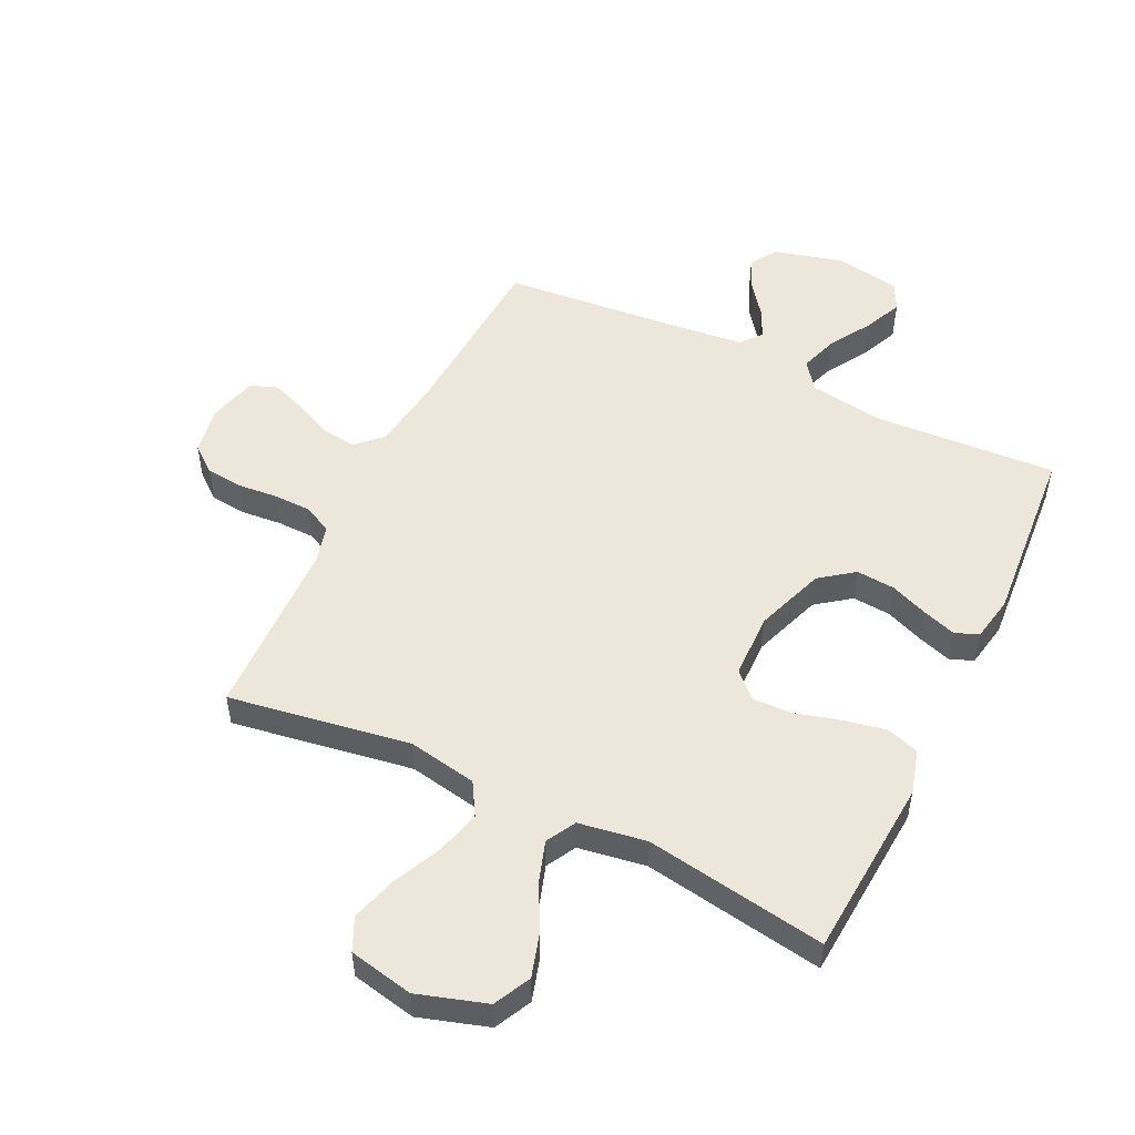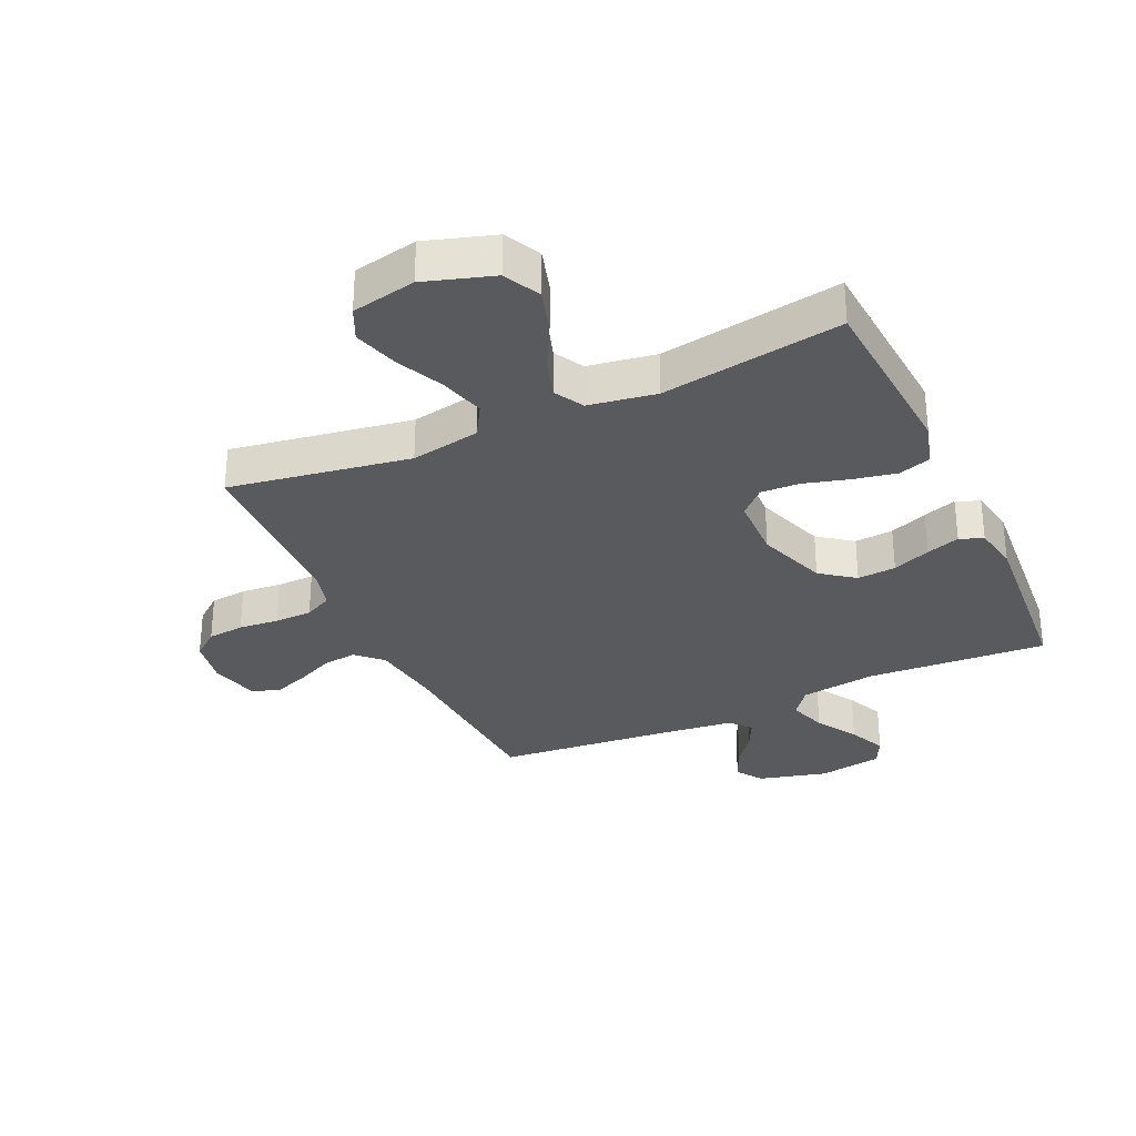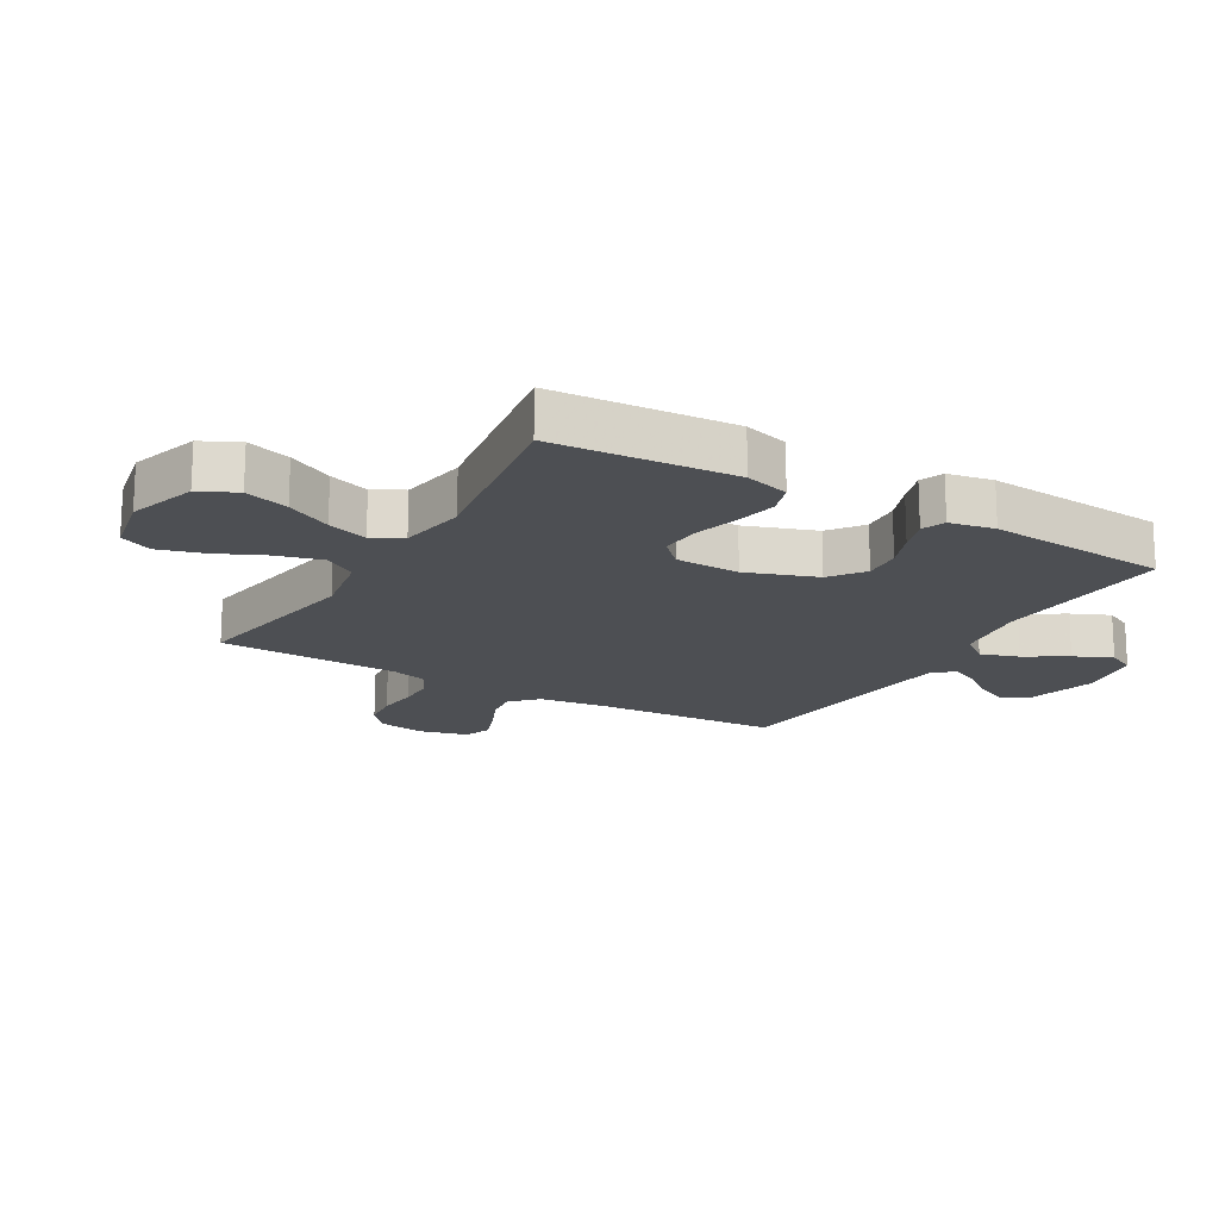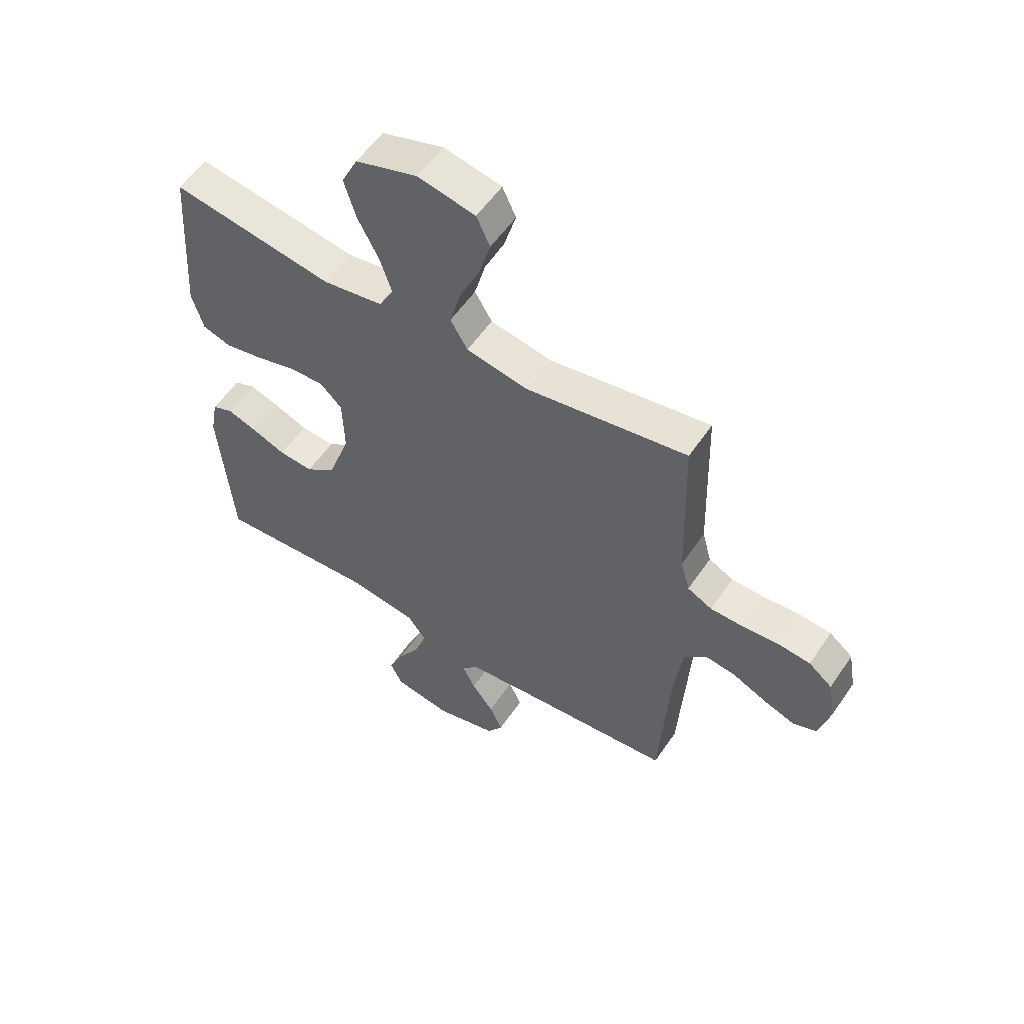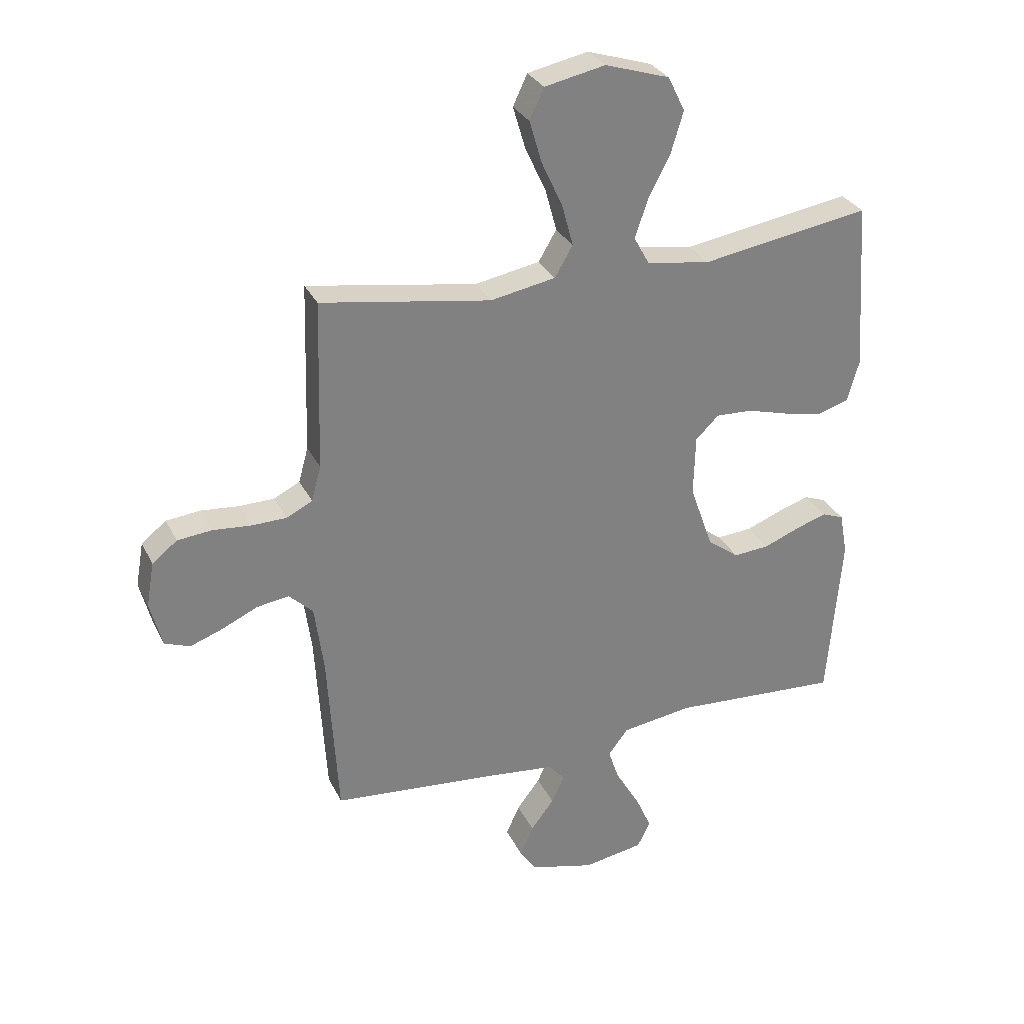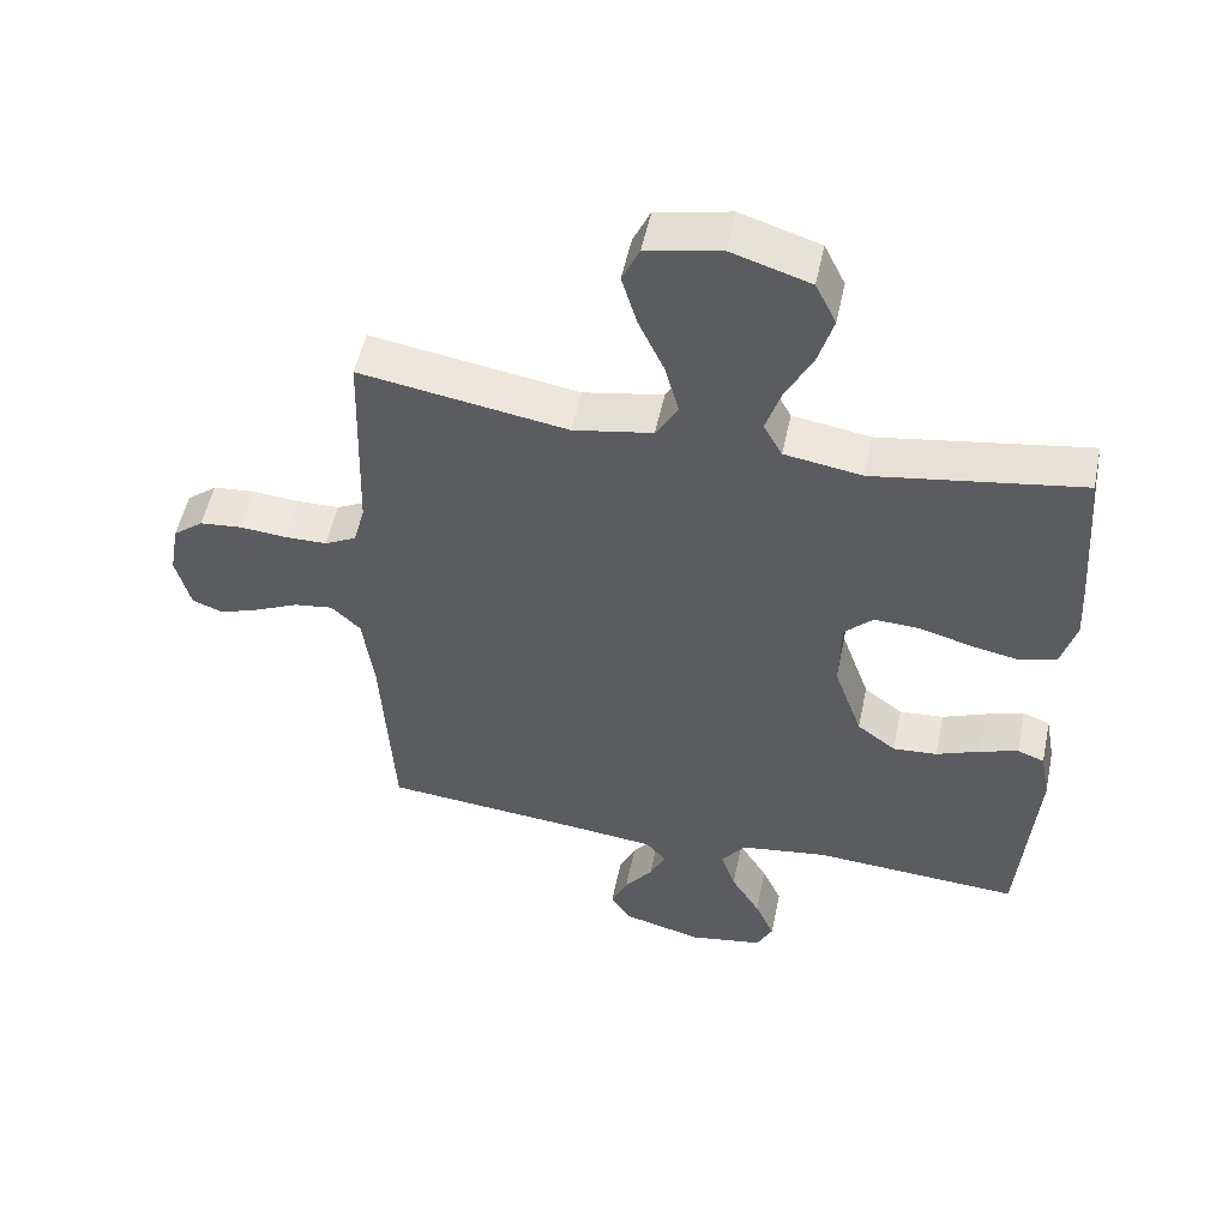
<metadata>
{"format":"obj","ext":"obj","renderer":"f3d","projection":"perspective","resolution":1024,"background":"white","views":[{"elev":51.7,"azim":25.9,"up":"+Y"},{"elev":-31.1,"azim":24.7,"up":"+Y"},{"elev":-17.5,"azim":59.7,"up":"+Y"},{"elev":55.9,"azim":-146.3,"up":"+Z"},{"elev":30.3,"azim":-22.3,"up":"+Z"},{"elev":52.4,"azim":11.8,"up":"+Z"}]}
</metadata>
<code>
v 0.5 0.07 -0.5
v 0.2 0.07 -0.481
v 0.074 0.07 -0.499
v 0.039 0.07 -0.545
v 0.06 0.07 -0.608
v 0.102 0.07 -0.677
v 0.13 0.07 -0.74
v 0.107 0.07 -0.786
v 0 0.07 -0.804
v -0.115 0.07 -0.774
v -0.144 0.07 -0.73
v -0.12 0.07 -0.677
v -0.079 0.07 -0.623
v -0.056 0.07 -0.575
v -0.085 0.07 -0.541
v -0.2 0.07 -0.528
v -0.5 0.07 -0.5
v -0.518 0.07 -0.2
v -0.534 0.07 -0.081
v -0.576 0.07 -0.04
v -0.633 0.07 -0.048
v -0.696 0.07 -0.077
v -0.754 0.07 -0.098
v -0.799 0.07 -0.081
v -0.82 0.07 0
v -0.806 0.07 0.079
v -0.762 0.07 0.114
v -0.701 0.07 0.12
v -0.634 0.07 0.114
v -0.572 0.07 0.115
v -0.526 0.07 0.138
v -0.509 0.07 0.2
v -0.5 0.07 0.5
v -0.2 0.07 0.451
v -0.085 0.07 0.472
v -0.053 0.07 0.526
v -0.073 0.07 0.6
v -0.11 0.07 0.68
v -0.132 0.07 0.755
v -0.107 0.07 0.809
v 0 0.07 0.831
v 0.114 0.07 0.795
v 0.144 0.07 0.734
v 0.122 0.07 0.661
v 0.083 0.07 0.586
v 0.061 0.07 0.519
v 0.088 0.07 0.47
v 0.2 0.07 0.452
v 0.5 0.07 0.5
v 0.521 0.07 0.2
v 0.5 0.07 0.126
v 0.447 0.07 0.109
v 0.376 0.07 0.123
v 0.301 0.07 0.144
v 0.236 0.07 0.147
v 0.195 0.07 0.107
v 0.192 0.07 0
v 0.233 0.07 -0.116
v 0.289 0.07 -0.158
v 0.353 0.07 -0.153
v 0.416 0.07 -0.128
v 0.471 0.07 -0.11
v 0.51 0.07 -0.125
v 0.524 0.07 -0.2
v 0.5 0 -0.5
v 0.2 0 -0.481
v 0.074 0 -0.499
v 0.039 0 -0.545
v 0.06 0 -0.608
v 0.102 0 -0.677
v 0.13 0 -0.74
v 0.107 0 -0.786
v 0 0 -0.804
v -0.115 0 -0.774
v -0.144 0 -0.73
v -0.12 0 -0.677
v -0.079 0 -0.623
v -0.056 0 -0.575
v -0.085 0 -0.541
v -0.2 0 -0.528
v -0.5 0 -0.5
v -0.518 0 -0.2
v -0.534 0 -0.081
v -0.576 0 -0.04
v -0.633 0 -0.048
v -0.696 0 -0.077
v -0.754 0 -0.098
v -0.799 0 -0.081
v -0.82 0 0
v -0.806 0 0.079
v -0.762 0 0.114
v -0.701 0 0.12
v -0.634 0 0.114
v -0.572 0 0.115
v -0.526 0 0.138
v -0.509 0 0.2
v -0.5 0 0.5
v -0.2 0 0.451
v -0.085 0 0.472
v -0.053 0 0.526
v -0.073 0 0.6
v -0.11 0 0.68
v -0.132 0 0.755
v -0.107 0 0.809
v 0 0 0.831
v 0.114 0 0.795
v 0.144 0 0.734
v 0.122 0 0.661
v 0.083 0 0.586
v 0.061 0 0.519
v 0.088 0 0.47
v 0.2 0 0.452
v 0.5 0 0.5
v 0.521 0 0.2
v 0.5 0 0.126
v 0.447 0 0.109
v 0.376 0 0.123
v 0.301 0 0.144
v 0.236 0 0.147
v 0.195 0 0.107
v 0.192 0 0
v 0.233 0 -0.116
v 0.289 0 -0.158
v 0.353 0 -0.153
v 0.416 0 -0.128
v 0.471 0 -0.11
v 0.51 0 -0.125
v 0.524 0 -0.2
f 63 64 1 2
f 60 61 62 63
f 60 63 2 3
f 59 60 3
f 58 59 3 4
f 57 58 4
f 56 57 4
f 51 52 53 54
f 49 50 51 54
f 48 49 54 55
f 47 48 55 56
f 42 43 44 45
f 42 45 46
f 41 42 46
f 40 41 46
f 37 38 39 40
f 36 37 40 46
f 35 36 46 47
f 32 33 34
f 31 32 34 35
f 26 27 28 29
f 26 29 30
f 25 26 30
f 24 25 30
f 21 22 23 24
f 21 24 30 31
f 16 17 18
f 15 16 18 19
f 10 11 12 13
f 10 13 14
f 9 10 14
f 8 9 14
f 5 6 7 8
f 4 5 8 14
f 56 4 14 15
f 20 21 31 35
f 19 20 35 47
f 15 19 47 56
f 66 65 128 127
f 127 126 125 124
f 67 66 127 124
f 67 124 123
f 68 67 123 122
f 68 122 121
f 68 121 120
f 118 117 116 115
f 118 115 114 113
f 119 118 113 112
f 120 119 112 111
f 109 108 107 106
f 110 109 106
f 110 106 105
f 110 105 104
f 104 103 102 101
f 110 104 101 100
f 111 110 100 99
f 98 97 96
f 99 98 96 95
f 93 92 91 90
f 94 93 90
f 94 90 89
f 94 89 88
f 88 87 86 85
f 95 94 88 85
f 82 81 80
f 83 82 80 79
f 77 76 75 74
f 78 77 74
f 78 74 73
f 78 73 72
f 72 71 70 69
f 78 72 69 68
f 79 78 68 120
f 99 95 85 84
f 111 99 84 83
f 120 111 83 79
f 1 65 66 2
f 2 66 67 3
f 3 67 68 4
f 4 68 69 5
f 5 69 70 6
f 6 70 71 7
f 7 71 72 8
f 8 72 73 9
f 9 73 74 10
f 10 74 75 11
f 11 75 76 12
f 12 76 77 13
f 13 77 78 14
f 14 78 79 15
f 15 79 80 16
f 16 80 81 17
f 17 81 82 18
f 18 82 83 19
f 19 83 84 20
f 20 84 85 21
f 21 85 86 22
f 22 86 87 23
f 23 87 88 24
f 24 88 89 25
f 25 89 90 26
f 26 90 91 27
f 27 91 92 28
f 28 92 93 29
f 29 93 94 30
f 30 94 95 31
f 31 95 96 32
f 32 96 97 33
f 33 97 98 34
f 34 98 99 35
f 35 99 100 36
f 36 100 101 37
f 37 101 102 38
f 38 102 103 39
f 39 103 104 40
f 40 104 105 41
f 41 105 106 42
f 42 106 107 43
f 43 107 108 44
f 44 108 109 45
f 45 109 110 46
f 46 110 111 47
f 47 111 112 48
f 48 112 113 49
f 49 113 114 50
f 50 114 115 51
f 51 115 116 52
f 52 116 117 53
f 53 117 118 54
f 54 118 119 55
f 55 119 120 56
f 56 120 121 57
f 57 121 122 58
f 58 122 123 59
f 59 123 124 60
f 60 124 125 61
f 61 125 126 62
f 62 126 127 63
f 63 127 128 64
f 64 128 65 1

</code>
